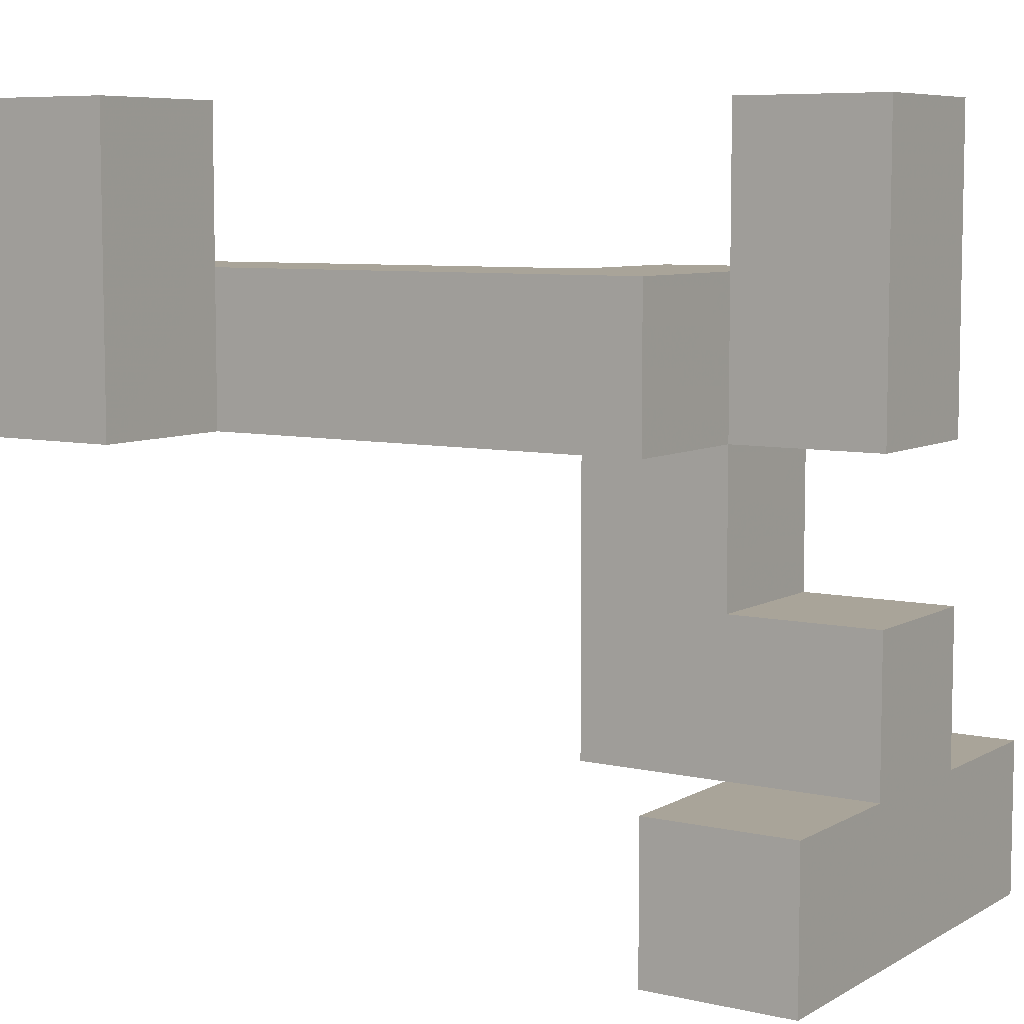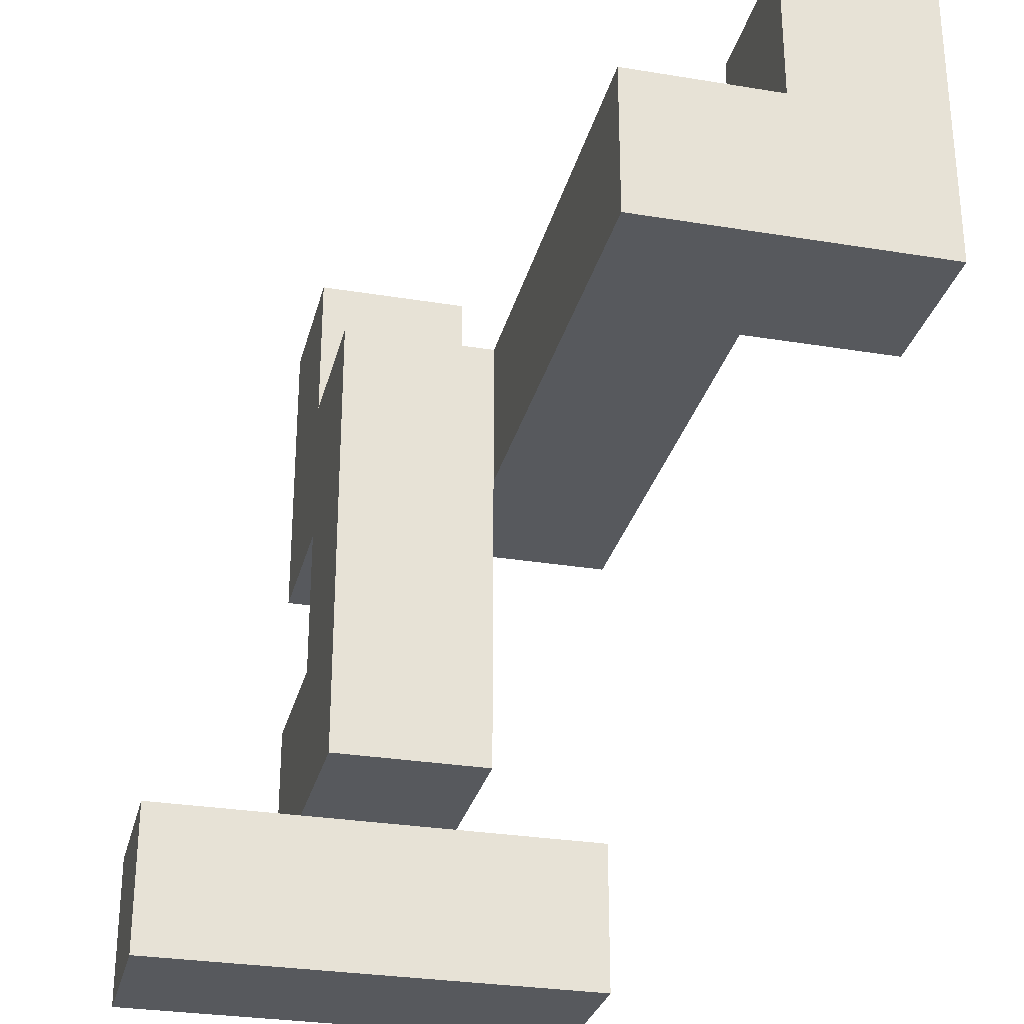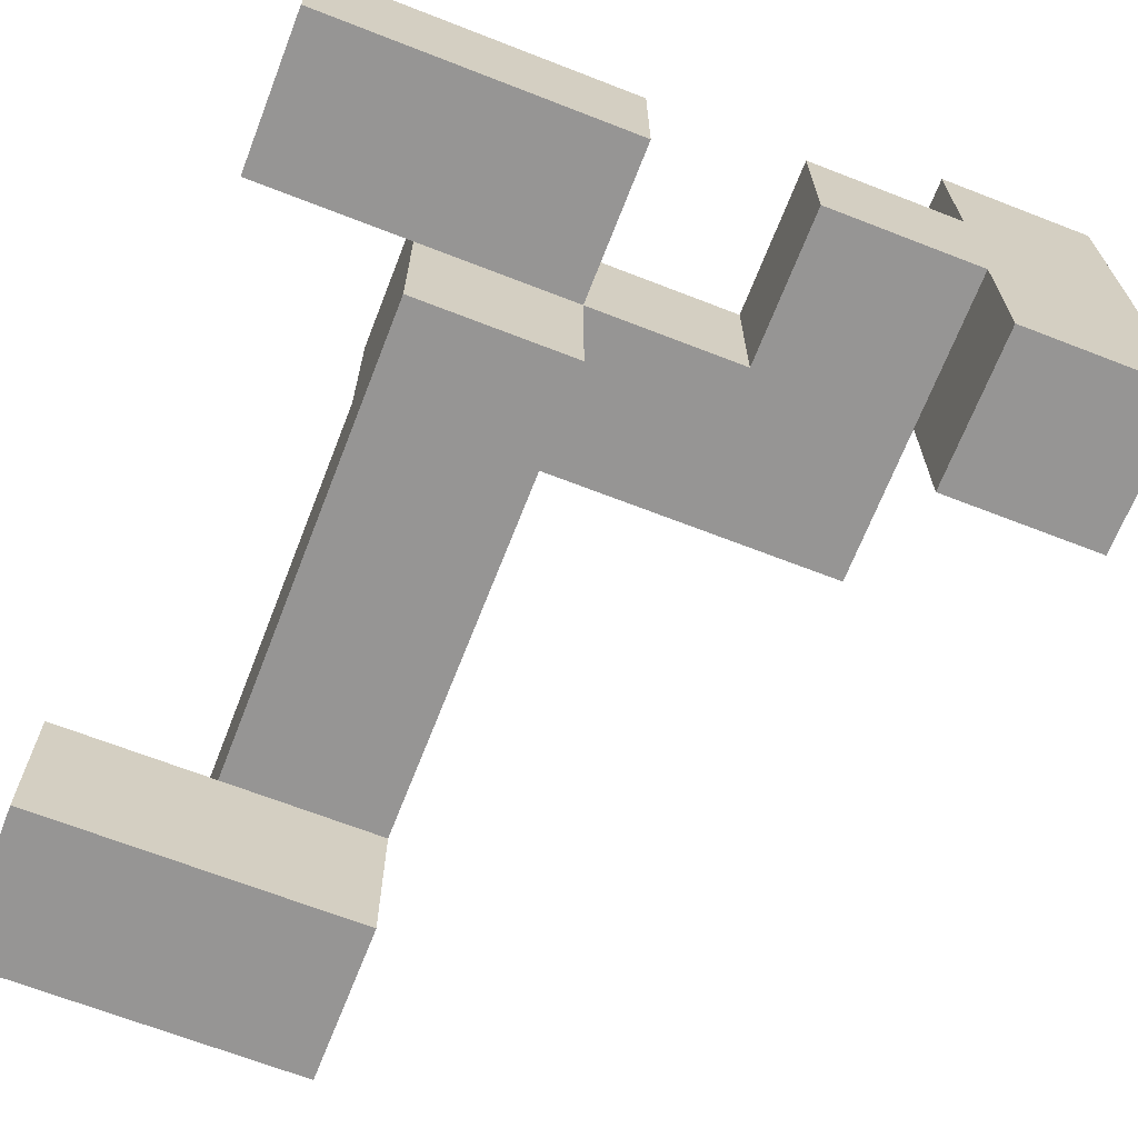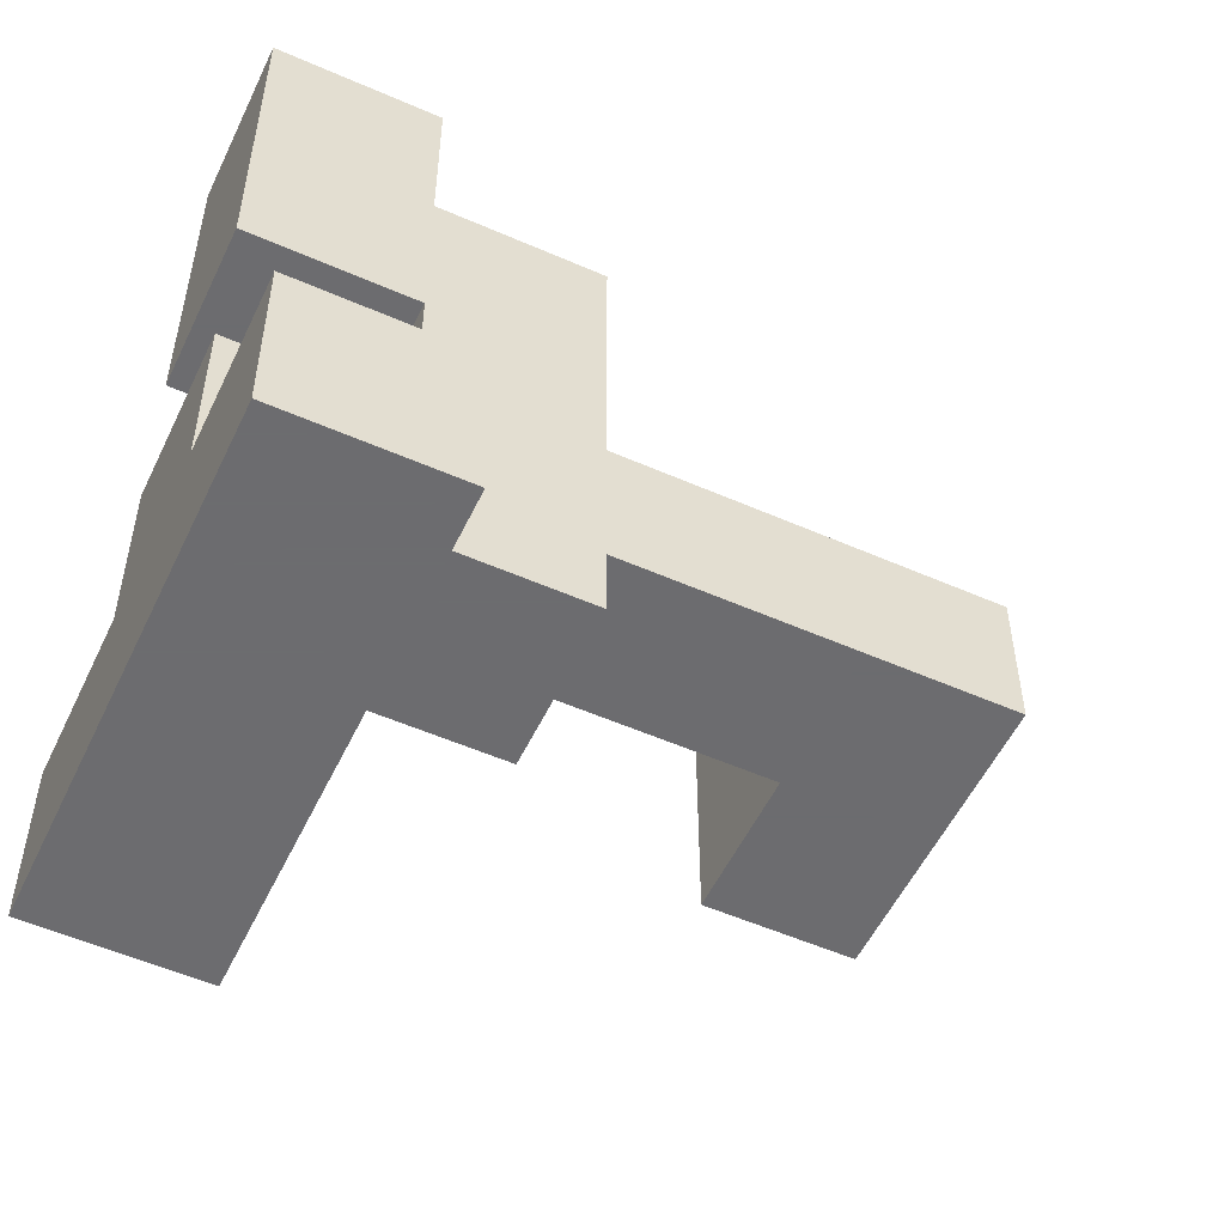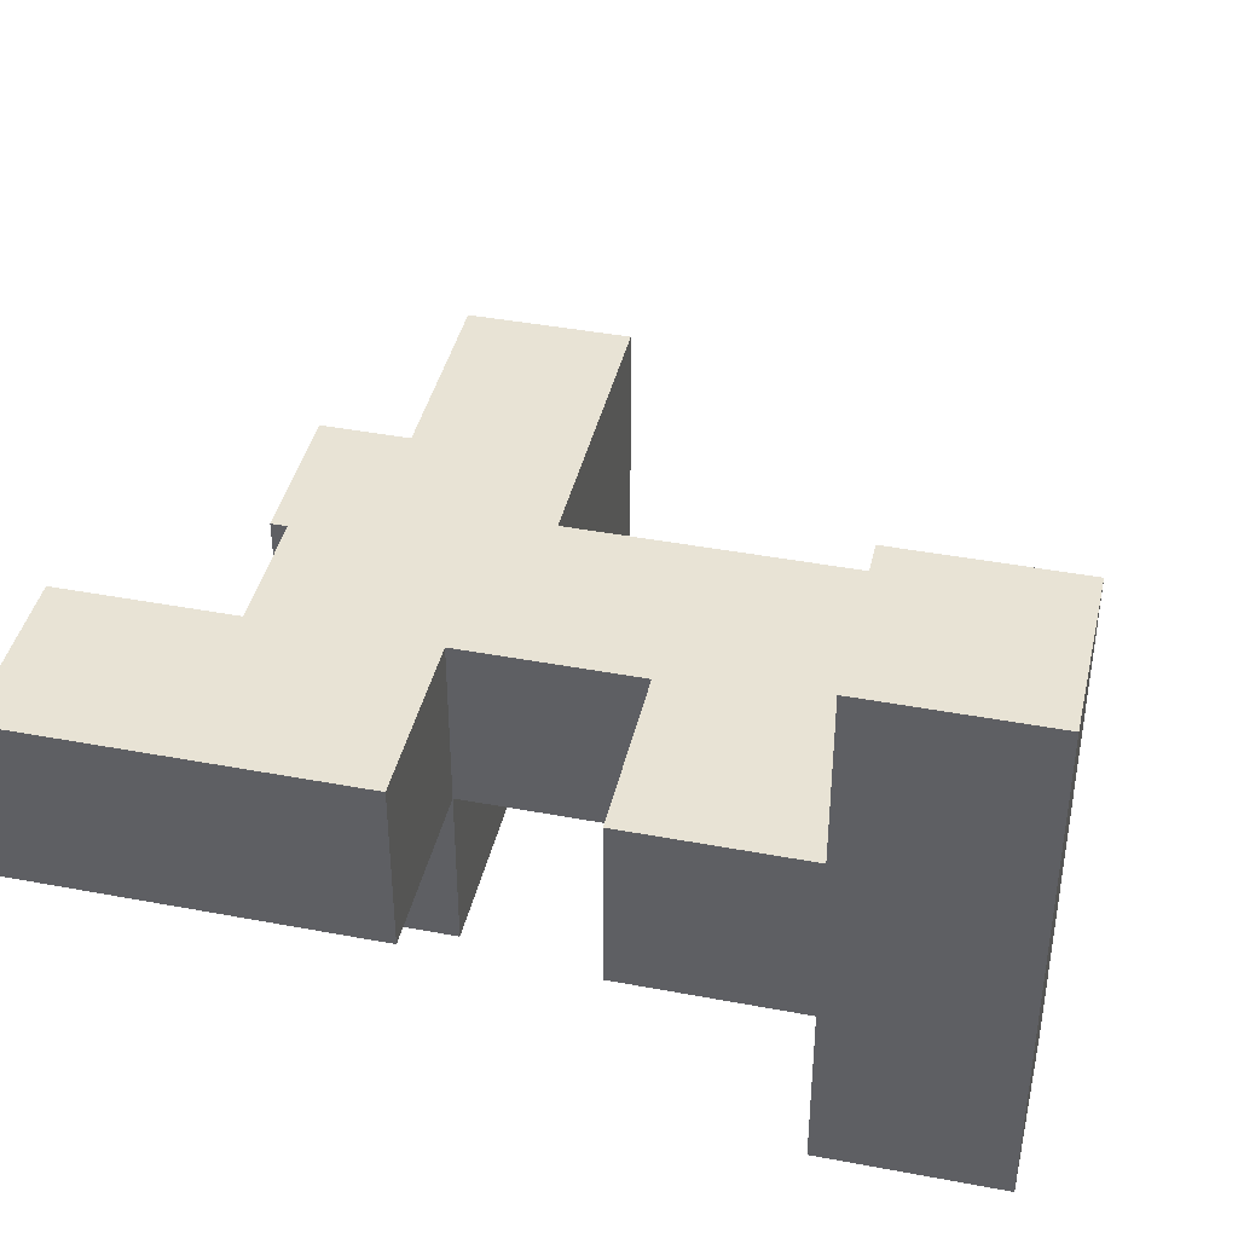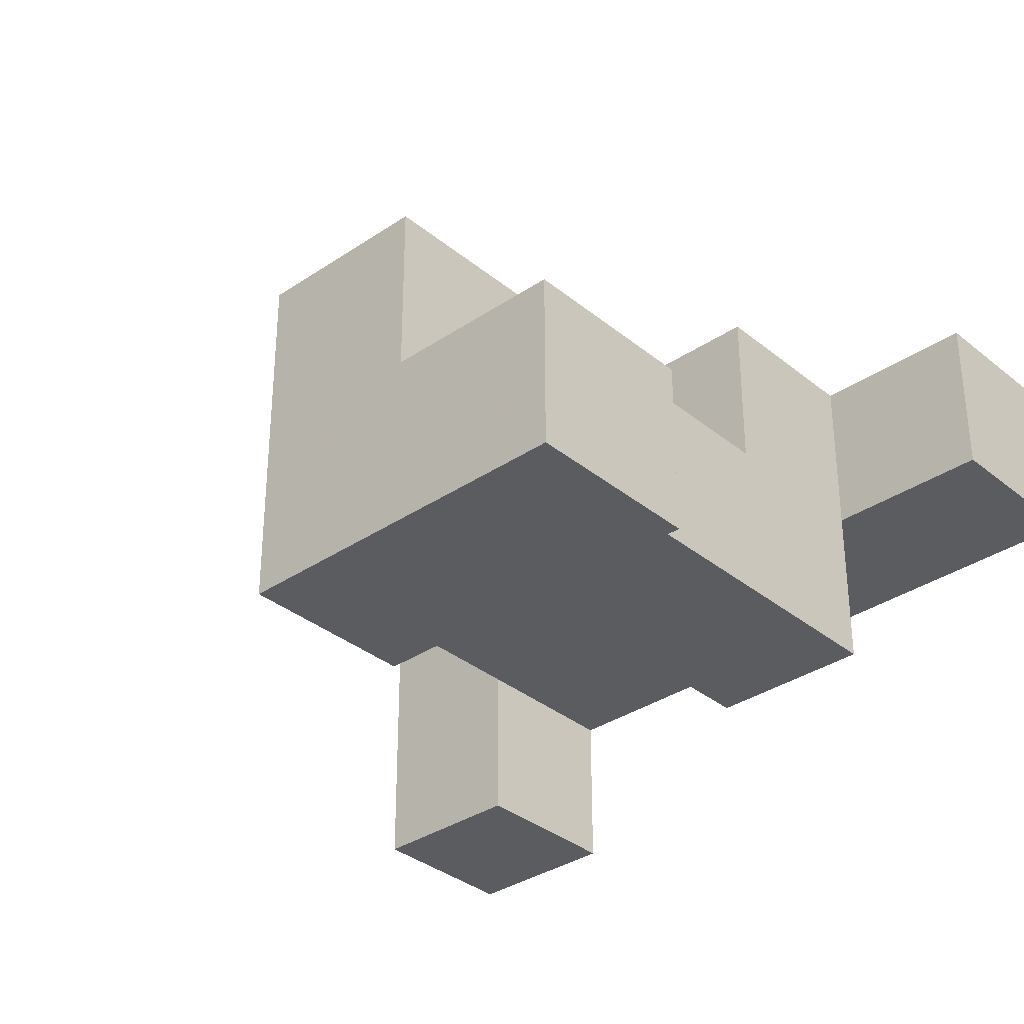
<metadata>
{"format":"obj","ext":"obj","renderer":"f3d","projection":"perspective","resolution":1024,"background":"white","views":[{"elev":7.2,"azim":-146.9,"up":"+Y"},{"elev":-29.3,"azim":76.3,"up":"+Y"},{"elev":-67.6,"azim":-111.3,"up":"+Z"},{"elev":-53.8,"azim":-25.1,"up":"+Y"},{"elev":41.1,"azim":-77.1,"up":"+Z"},{"elev":-34.2,"azim":132.4,"up":"+Z"}]}
</metadata>
<code>
v 0.6 0.2 -1
v 0.6 0.2 -0.6
v 0.6 0.6 -0.6
v 0.6 0.6 -1
v 1 0.2 -1
v 1 0.6 -1
v 1 0.6 -0.6
v 1 0.2 -0.6
v 0.6 1 -0.6
v 0.6 1 -1
v 1 1 -1
v 1 1 -0.6
v -1 -1 -0.6
v -1 -1 -0.2
v -1 -0.6 -0.2
v -1 -0.6 -0.6
v -0.6 -1 -0.6
v -0.6 -0.6 -0.6
v -0.6 -0.6 -0.2
v -0.6 -1 -0.2
v -0.6 0.2 -0.6
v -0.6 0.2 -0.2
v -0.6 0.6 -0.2
v -0.6 0.6 -0.6
v -0.2 0.2 -0.6
v -0.2 0.2 -0.2
v -0.2 0.6 -0.2
v -0.2 0.6 -0.6
v 0.2 0.2 -0.6
v 0.2 0.2 -0.2
v 0.2 0.6 -0.2
v 0.2 0.6 -0.6
v 0.6 0.2 -0.2
v 0.6 0.6 -0.2
v 1 0.6 -0.2
v 1 0.2 -0.2
v -1 -1 0.2
v -1 -0.6 0.2
v -0.6 -0.6 0.2
v -0.6 -1 0.2
v -1 -0.2 0.2
v -1 -0.2 -0.2
v -0.6 -0.2 0.2
v -0.6 -0.2 -0.2
v -0.2 -0.6 -0.2
v -0.2 -0.2 -0.2
v -0.2 -0.2 0.2
v -0.2 -0.6 0.2
v -0.6 0.2 0.2
v -0.2 0.2 0.2
v -1 0.2 -0.2
v -1 0.2 0.2
v -1 0.6 0.2
v -1 0.6 -0.2
v -0.6 0.6 0.2
v -0.2 0.6 0.2
v -1 1 0.2
v -1 1 -0.2
v -0.6 1 -0.2
v -0.6 1 0.2
v -1 -1 0.6
v -1 -0.6 0.6
v -0.6 -0.6 0.6
v -0.6 -1 0.6
f 1 2 3 4
f 5 6 7 8
f 1 5 8 2
f 1 4 6 5
f 4 3 9 10
f 6 11 12 7
f 10 9 12 11
f 4 10 11 6
f 3 7 12 9
f 13 14 15 16
f 17 18 19 20
f 13 17 20 14
f 16 15 19 18
f 13 16 18 17
f 21 22 23 24
f 21 25 26 22
f 24 23 27 28
f 21 24 28 25
f 25 29 30 26
f 28 27 31 32
f 25 28 32 29
f 26 30 31 27
f 29 2 33 30
f 32 31 34 3
f 29 32 3 2
f 30 33 34 31
f 8 7 35 36
f 2 8 36 33
f 3 34 35 7
f 33 36 35 34
f 14 37 38 15
f 20 19 39 40
f 14 20 40 37
f 15 38 41 42
f 42 41 43 44
f 15 42 44 19
f 38 39 43 41
f 45 46 47 48
f 19 45 48 39
f 19 44 46 45
f 39 48 47 43
f 44 43 49 22
f 46 26 50 47
f 44 22 26 46
f 43 47 50 49
f 51 52 53 54
f 51 22 49 52
f 51 54 23 22
f 52 49 55 53
f 26 27 56 50
f 23 55 56 27
f 49 50 56 55
f 54 53 57 58
f 23 59 60 55
f 58 57 60 59
f 54 58 59 23
f 53 55 60 57
f 37 61 62 38
f 40 39 63 64
f 37 40 64 61
f 38 62 63 39
f 61 64 63 62

</code>
